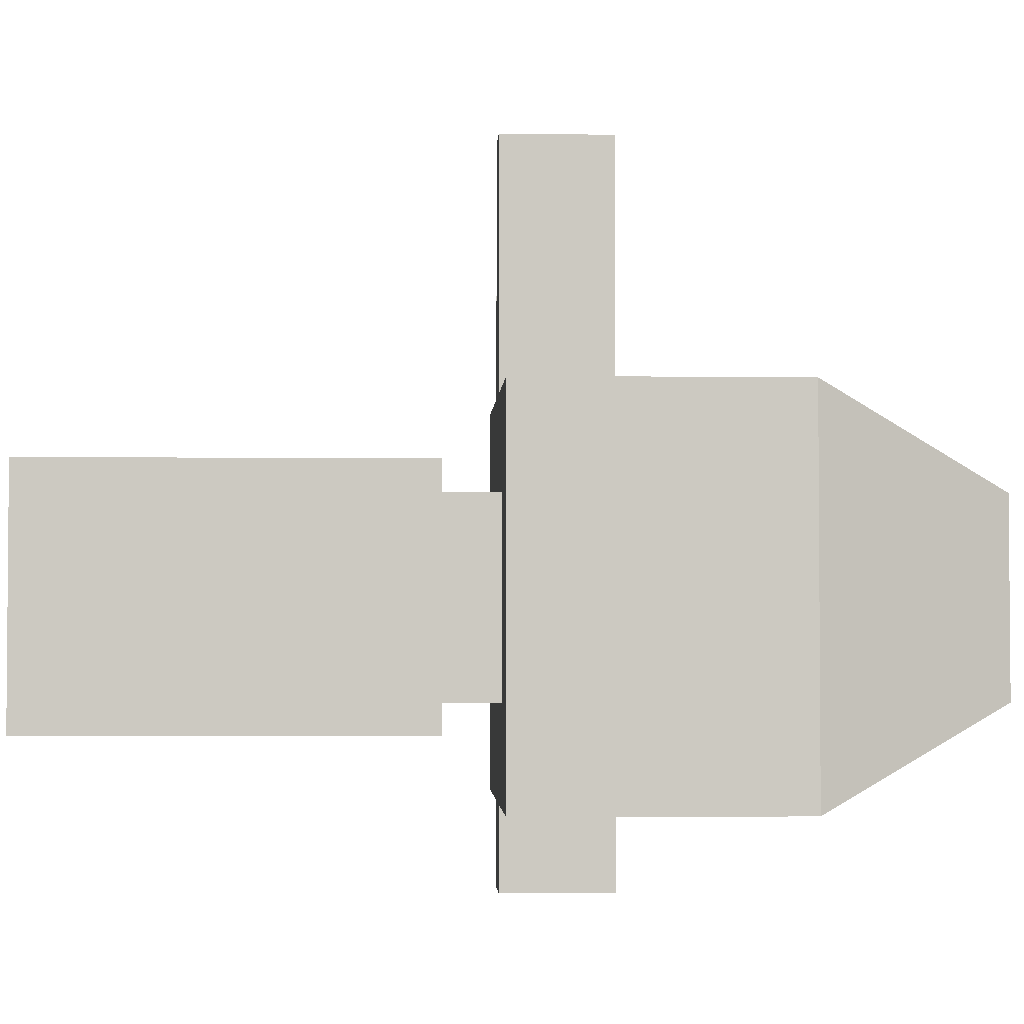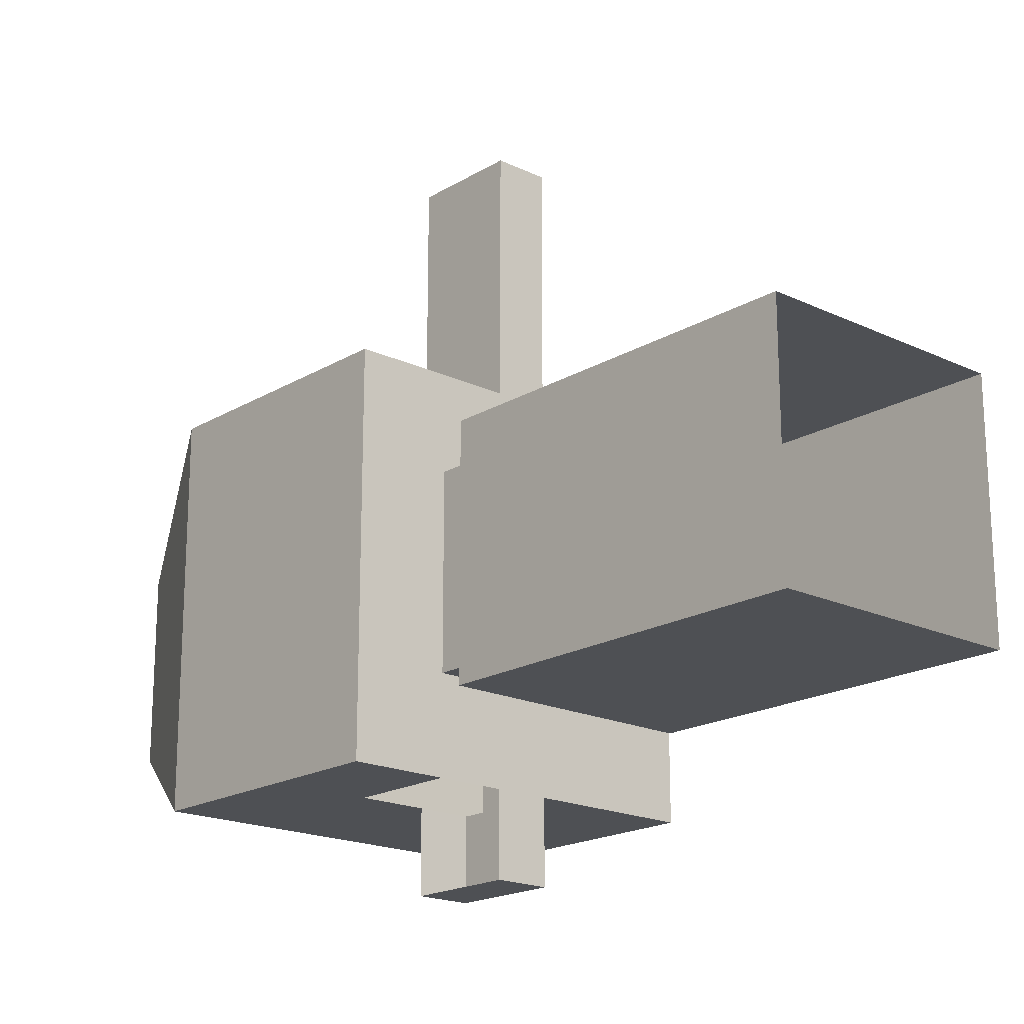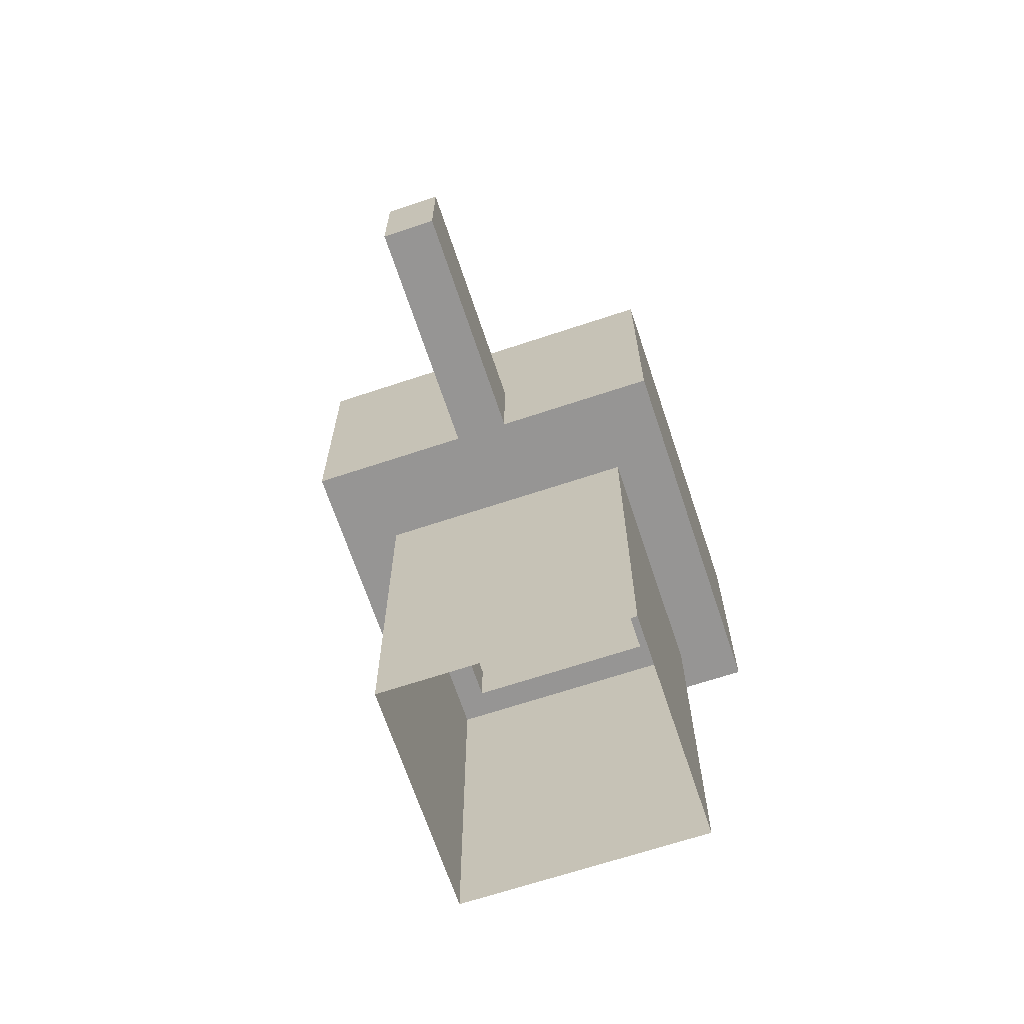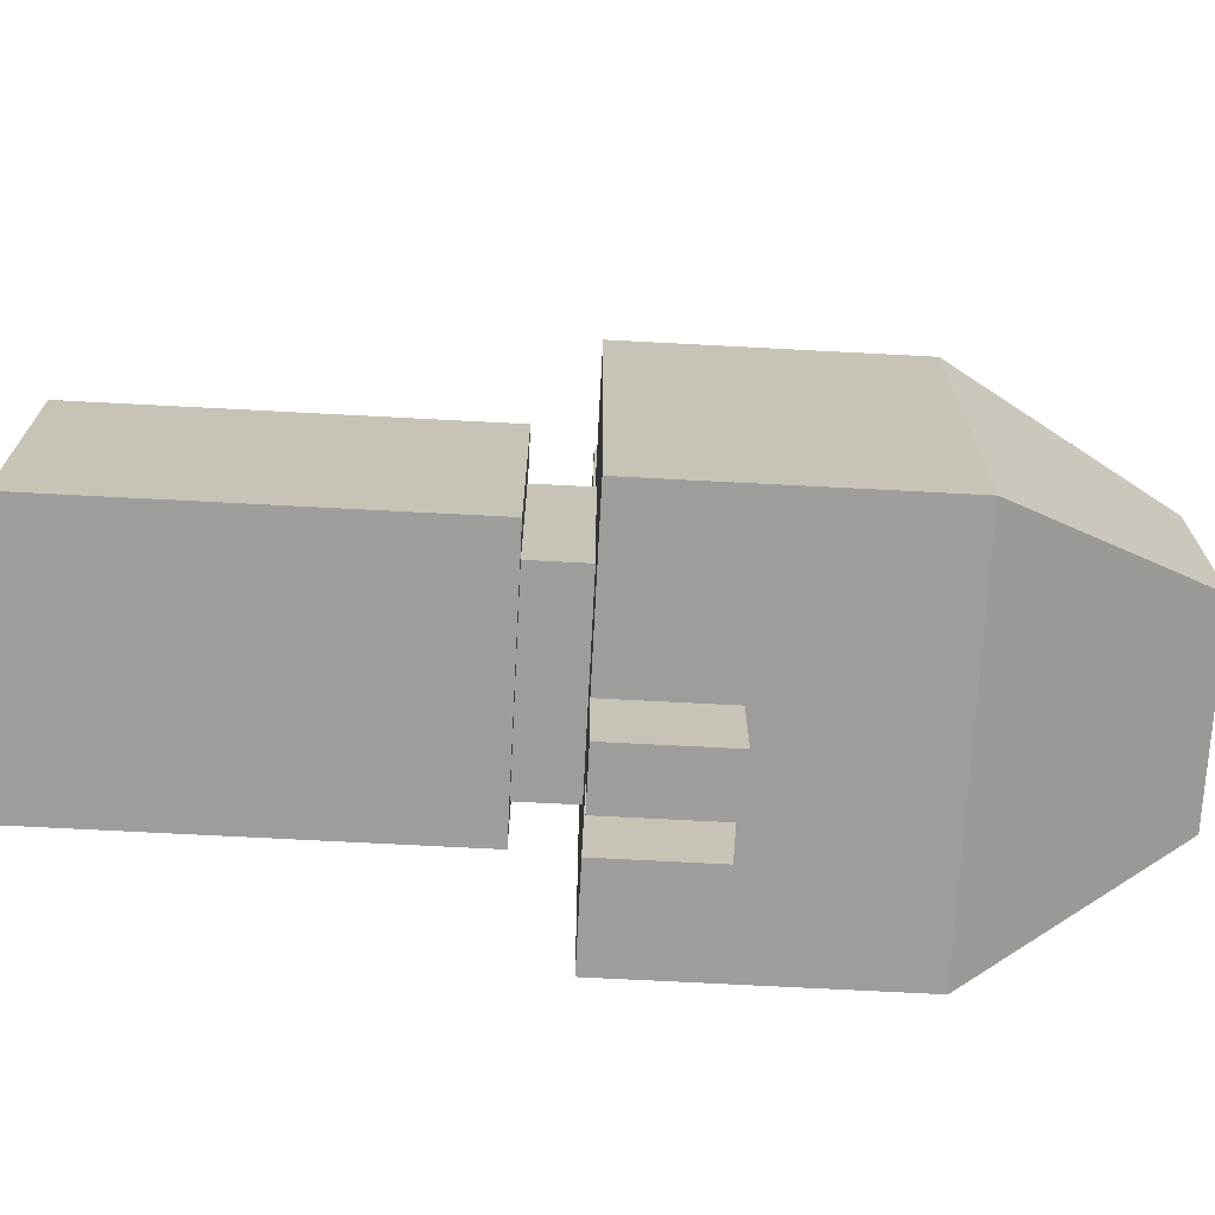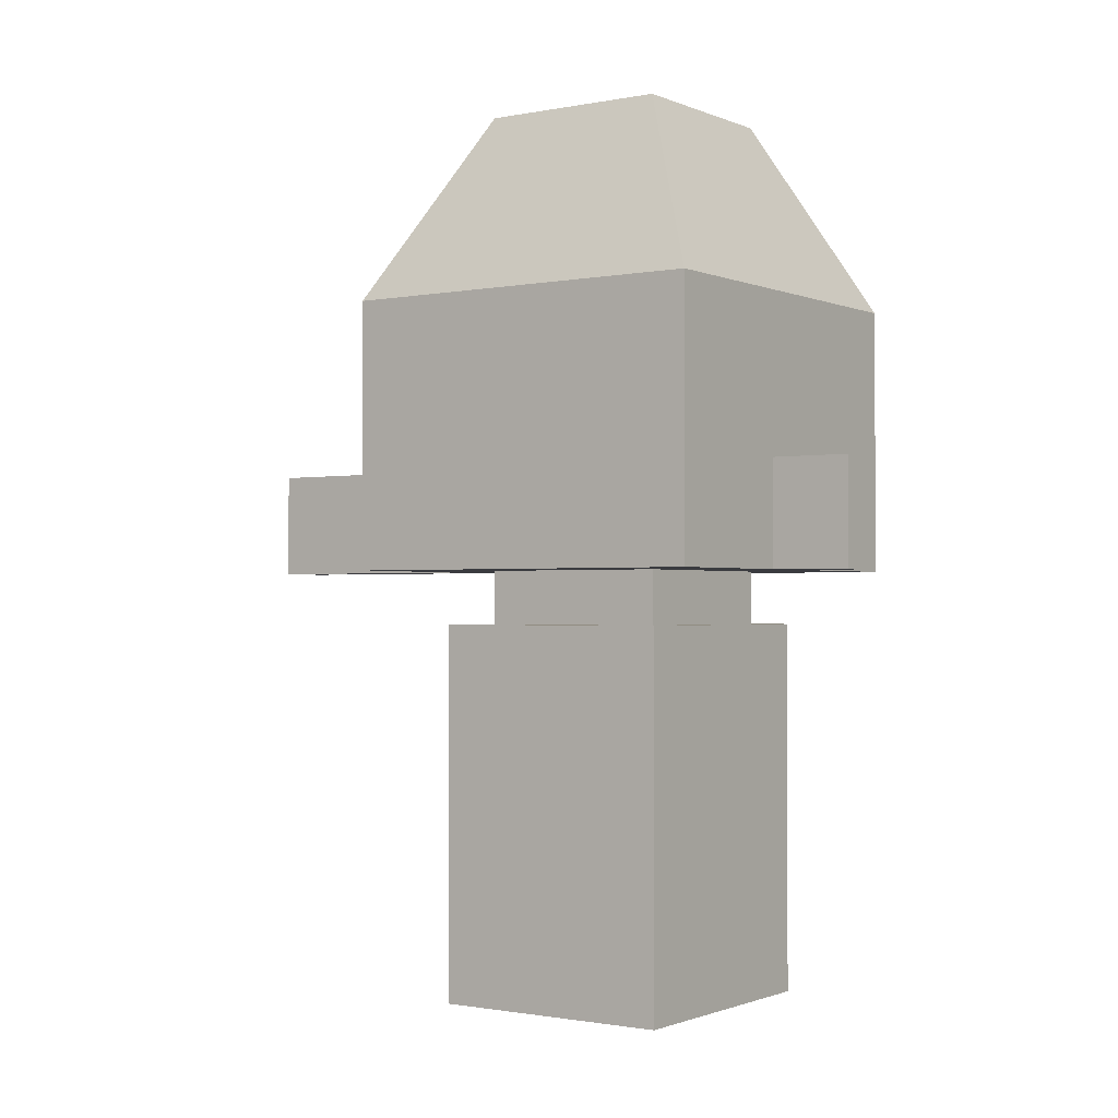
<metadata>
{"format":"obj","ext":"obj","renderer":"f3d","projection":"perspective","resolution":1024,"background":"white","views":[{"elev":-2.8,"azim":87.4,"up":"+Z"},{"elev":-19.0,"azim":-41.8,"up":"+Z"},{"elev":-67.5,"azim":18.4,"up":"+Y"},{"elev":-70.7,"azim":87.0,"up":"+Z"},{"elev":-1.2,"azim":124.9,"up":"+Y"}]}
</metadata>
<code>
g pb_Mesh349932
v -6 17 8
v -8 17 6
v -8 17 8
v -6 17 6
v -6 0 -3
v -8 0 -3
v -8 2 -3
v -6 2 -3
v -14 2 6
v -14 0 8
v -14 2 8
v -14 0 6
v 0 0 8
v 0 0 6
v 0 2 6
v 0 2 8
v -8 10 14
v -6 8 14
v -6 10 14
v -8 8 14
v -6 8 0
v -8 8 0
v -8 10 0
v -6 10 0
v -14 10 6
v -14 8 8
v -14 10 8
v -14 8 6
v 0 8 8
v 0 8 6
v 0 10 6
v 0 10 8
v -6 4 14
v -8 4 14
v -8 4 -3
v -6 4 -3
v -6 4 0
v -8 4 0
v -14 4 6
v -14 4 8
v 0 4 6
v 0 4 8
v -6 4 0
v -6 2 0
v -6 4 -3
v -6 2 -3
v -8 4 0
v -6 4 0
v -8 4 -3
v -6 4 -3
v -6 0 0
v -8 0 0
v -6 0 -3
v -8 0 -3
v -6 0 0
v -6 0 -3
v -5 17 8
v -5 17 6
v -3.5 17 8
v -3.5 17 6
v -3.5 0 6
v 0 0 6
v 0 0 8
v -3.5 0 8
v -3.5 2 14
v 0 0 14
v 0 2 14
v -3.5 0 14
v -6 2 14
v -6 0 14
v 0 0 0
v -3.5 0 0
v -3.5 2 0
v 0 2 0
v -6 0 0
v -6 2 0
v -3.5 10 14
v 0 8 14
v 0 10 14
v -3.5 8 14
v 0 8 0
v -3.5 8 0
v -3.5 10 0
v 0 10 0
v -3.5 4 14
v 0 4 14
v -3.5 4 0
v 0 4 0
v -9 17 8
v -10.5 17 6
v -10.5 17 8
v -9 17 6
v -14 0 6
v -10.5 0 6
v -10.5 0 8
v -14 0 8
v -10.5 2 14
v -8 0 14
v -8 2 14
v -10.5 0 14
v -14 2 14
v -14 0 14
v -10.5 0 0
v -14 0 0
v -14 2 0
v -10.5 2 0
v -10.5 10 14
v -10.5 8 14
v -14 10 14
v -14 8 14
v -10.5 8 0
v -10.5 10 0
v -14 8 0
v -14 10 0
v -10.5 4 14
v -14 4 14
v -14 4 0
v -10.5 4 0
v -6 17 5
v -8 17 3.5
v -8 17 5
v -6 17 3.5
v -6 0 3.5
v -8 0 3.5
v -14 2 3.5
v -14 0 3.5
v -14 2 0
v -14 0 0
v 0 0 3.5
v 0 2 3.5
v 0 0 0
v 0 2 0
v -14 10 3.5
v -14 8 3.5
v -14 10 0
v -14 8 0
v 0 8 3.5
v 0 10 3.5
v 0 8 0
v 0 10 0
v -14 4 3.5
v -14 4 0
v 0 4 3.5
v 0 4 0
v -5 17 5
v -5 17 3.5
v -3.5 17 5
v -3.5 17 3.5
v -3.5 0 0
v -3.5 0 3.5
v 0 0 0
v 0 0 3.5
v -9 17 5
v -10.5 17 3.5
v -10.5 17 5
v -9 17 3.5
v -14 0 0
v -10.5 0 0
v -10.5 0 3.5
v -14 0 3.5
v -6 17 9
v -8 17 9
v -6 17 10.5
v -8 17 10.5
v -8 0 10.5
v -6 0 10.5
v -6 0 14
v -8 0 14
v -14 2 10.5
v -14 0 14
v -14 2 14
v -14 0 10.5
v 0 0 14
v 0 0 10.5
v 0 2 10.5
v 0 2 14
v -14 10 10.5
v -14 8 14
v -14 10 14
v -14 8 10.5
v 0 8 14
v 0 8 10.5
v 0 10 10.5
v 0 10 14
v -14 4 10.5
v -14 4 14
v 0 4 10.5
v 0 4 14
v -5 17 9
v -5 17 10.5
v -3.5 17 9
v -3.5 17 10.5
v -3.5 0 10.5
v -3.5 0 14
v 0 0 10.5
v 0 0 14
v -9 17 9
v -10.5 17 9
v -9 17 10.5
v -10.5 17 10.5
v -10.5 0 10.5
v -14 0 10.5
v -10.5 0 14
v -14 0 14
v -3.5 -2 3.5
v -6 -2 3.5
v -6 0 3.5
v -3.5 0 3.5
v -2 -16 2.5
v -6 -16 2.5
v -6 -2 2.5
v -2 -2 2.5
v -3.5 -2 10.5
v -3.5 -2 8
v -3.5 0 8
v -3.5 0 10.5
v -2 -16 11.5
v -2 -16 8
v -2 -2 8
v -2 -2 11.5
v -10.5 0 8
v -10.5 -2 10.5
v -10.5 0 10.5
v -10.5 -2 8
v -11.5 -2 8
v -11.5 -16 11.5
v -11.5 -2 11.5
v -11.5 -16 8
v -6 0 10.5
v -3.5 -2 10.5
v -3.5 0 10.5
v -6 -2 10.5
v -6 -2 11.5
v -2 -16 11.5
v -2 -2 11.5
v -6 -16 11.5
v -3.5 -2 6
v -3.5 0 6
v -2 -16 6
v -2 -2 6
v -10.5 0 6
v -10.5 -2 6
v -11.5 -2 6
v -11.5 -16 6
v -8 0 10.5
v -8 -2 10.5
v -8 -2 11.5
v -8 -16 11.5
v -8 -2 3.5
v -10.5 -2 3.5
v -10.5 0 3.5
v -8 0 3.5
v -8 -16 2.5
v -11.5 -16 2.5
v -11.5 -2 2.5
v -8 -2 2.5
v -10.5 0 10.5
v -10.5 -2 10.5
v -11.5 -2 11.5
v -11.5 -16 11.5
v -3.5 -2 3.5
v -3.5 0 3.5
v -2 -16 2.5
v -2 -2 2.5
v -10.5 0 3.5
v -10.5 -2 3.5
v -11.5 -2 2.5
v -11.5 -16 2.5
v -8 -2 3.5
v -6 -2 3.5
v -8 -2 2.5
v -6 -2 2.5
v -3.5 -2 3.5
v -2 -2 2.5
v -10.5 -2 3.5
v -11.5 -2 2.5
v -10.5 -2 6
v -11.5 -2 6
v -10.5 -2 8
v -11.5 -2 8
v -10.5 -2 10.5
v -11.5 -2 11.5
v -8 -2 10.5
v -8 -2 11.5
v -6 -2 10.5
v -6 -2 11.5
v -3.5 -2 8
v -3.5 -2 10.5
v -2 -2 8
v -2 -2 11.5
v -3.5 -2 6
v -2 -2 6
v -6 2 14
v -6 4 14
v -6 2 15
v -6 4 15
v -6 4 14
v -8 4 14
v -6 4 15
v -8 4 15
v -8 4 14
v -8 2 14
v -8 4 15
v -8 2 15
v -8 0 14
v -8 0 15
v -6 0 14
v -6 0 15
v -8 0 15
v -6 0 15
v -8 0 23
v -6 0 23
v -8 0 15
v -8 0 23
v -8 0 15
v -8 0 23
v -8 0 23
v -8 0 15
v -3.5 10 0
v -6 10 0
v -5 17 3.5
v -6 17 3.5
v -14 10 3.5
v -14 10 6
v -10.5 17 5
v -10.5 17 6
v -14 10 10.5
v -14 10 14
v -10.5 17 9
v -10.5 17 10.5
v -14 10 0
v -10.5 17 3.5
v -14 10 8
v -10.5 17 8
v -8 10 0
v -10.5 10 0
v -8 17 3.5
v -9 17 3.5
v 0 10 10.5
v 0 10 8
v -3.5 17 9
v -3.5 17 8
v 0 10 6
v -3.5 17 6
v -8 10 14
v -6 10 14
v -8 17 10.5
v -6 17 10.5
v -14 10 14
v -10.5 10 14
v -10.5 17 10.5
v -9 17 10.5
v -14 10 0
v -10.5 17 3.5
v 0 10 3.5
v 0 10 0
v -3.5 17 5
v -3.5 17 3.5
v 0 10 0
v -3.5 17 3.5
v -3.5 10 14
v 0 10 14
v -5 17 10.5
v -3.5 17 10.5
v 0 10 14
v -3.5 17 10.5
v -8 2 23
v -6 0 23
v -6 2 23
v -8 0 23
v -8 4 23
v -6 4 23
v -6 2 15
v -6 4 15
v -6 2 23
v -6 4 23
v -6 4 15
v -8 4 15
v -6 4 23
v -8 4 23
v -8 4 15
v -8 2 15
v -8 4 23
v -8 2 23
v -8 0 15
v -8 0 23
v -6 0 15
v -6 0 23
v -8 4 15
v -8 2 15
v -8 4 15
v -8 2 15
v -8 2 15
v -8 4 15
v -8 4 23
v -8 4 15
v -8 4 23
v -8 4 15
v -8 4 15
v -8 4 23
v -8 2 23
v -8 4 23
v -8 2 23
v -8 4 23
v -8 4 23
v -8 2 23
v -8 2 15
v -8 0 15
v -8 2 15
v -8 0 15
v -8 0 15
v -8 2 15
v -8 0 23
v -8 2 23
v -8 0 23
v -8 2 23
v -8 2 23
v -8 0 23
g pb_Mesh349932_0
f 3 2 1
f 2 4 1
f 7 6 5
f 7 5 8
f 11 10 9
f 10 12 9
f 15 14 13
f 15 13 16
f 19 18 17
f 18 20 17
f 23 22 21
f 23 21 24
f 27 26 25
f 26 28 25
f 31 30 29
f 31 29 32
f 18 33 20
f 33 34 20
f 35 7 8
f 35 8 36
f 22 38 37
f 22 37 21
f 40 11 39
f 11 9 39
f 26 40 28
f 40 39 28
f 41 15 16
f 41 16 42
f 30 41 42
f 30 42 29
f 45 44 43
f 45 46 44
f 49 48 47
f 49 50 48
f 53 52 51
f 53 54 52
f 46 55 44
f 46 56 55
f 1 4 57
f 4 58 57
f 57 58 59
f 58 60 59
f 63 62 61
f 63 61 64
f 67 66 65
f 66 68 65
f 65 68 69
f 68 70 69
f 73 72 71
f 73 71 74
f 76 75 72
f 76 72 73
f 79 78 77
f 78 80 77
f 77 80 19
f 80 18 19
f 83 82 81
f 83 81 84
f 24 21 82
f 24 82 83
f 86 67 85
f 67 65 85
f 85 65 33
f 65 69 33
f 78 86 80
f 86 85 80
f 80 85 18
f 85 33 18
f 87 73 74
f 87 74 88
f 37 76 73
f 37 73 87
f 82 87 88
f 82 88 81
f 21 37 87
f 21 87 82
f 91 90 89
f 90 92 89
f 89 92 3
f 92 2 3
f 95 94 93
f 95 93 96
f 99 98 97
f 98 100 97
f 97 100 101
f 100 102 101
f 105 104 103
f 105 103 106
f 17 20 107
f 20 108 107
f 107 108 109
f 108 110 109
f 112 111 22
f 112 22 23
f 114 113 111
f 114 111 112
f 34 99 115
f 99 97 115
f 115 97 116
f 97 101 116
f 20 34 108
f 34 115 108
f 108 115 110
f 115 116 110
f 117 105 106
f 117 106 118
f 111 118 38
f 111 38 22
f 113 117 118
f 113 118 111
f 121 120 119
f 120 122 119
f 2 121 4
f 121 119 4
f 123 51 52
f 123 52 124
f 9 12 125
f 12 126 125
f 125 126 127
f 126 128 127
f 130 129 14
f 130 14 15
f 132 131 129
f 132 129 130
f 25 28 133
f 28 134 133
f 133 134 135
f 134 136 135
f 138 137 30
f 138 30 31
f 140 139 137
f 140 137 138
f 39 9 141
f 9 125 141
f 141 125 142
f 125 127 142
f 28 39 134
f 39 141 134
f 134 141 136
f 141 142 136
f 143 130 15
f 143 15 41
f 144 132 130
f 144 130 143
f 137 143 41
f 137 41 30
f 139 144 143
f 139 143 137
f 119 122 145
f 122 146 145
f 4 119 58
f 119 145 58
f 145 146 147
f 146 148 147
f 58 145 60
f 145 147 60
f 150 149 51
f 150 51 123
f 152 151 149
f 152 149 150
f 62 152 150
f 62 150 61
f 155 154 153
f 154 156 153
f 90 155 92
f 155 153 92
f 153 156 121
f 156 120 121
f 92 153 2
f 153 121 2
f 159 158 157
f 159 157 160
f 94 159 160
f 94 160 93
f 124 52 158
f 124 158 159
f 162 3 161
f 3 1 161
f 164 162 163
f 162 161 163
f 167 166 165
f 167 165 168
f 171 170 169
f 170 172 169
f 169 172 11
f 172 10 11
f 175 174 173
f 175 173 176
f 16 13 174
f 16 174 175
f 179 178 177
f 178 180 177
f 177 180 27
f 180 26 27
f 183 182 181
f 183 181 184
f 32 29 182
f 32 182 183
f 186 171 185
f 171 169 185
f 185 169 40
f 169 11 40
f 178 186 180
f 186 185 180
f 180 185 26
f 185 40 26
f 187 175 176
f 187 176 188
f 42 16 175
f 42 175 187
f 182 187 188
f 182 188 181
f 29 42 187
f 29 187 182
f 161 1 189
f 1 57 189
f 163 161 190
f 161 189 190
f 189 57 191
f 57 59 191
f 190 189 192
f 189 191 192
f 194 193 166
f 194 166 167
f 195 63 64
f 195 64 193
f 196 195 193
f 196 193 194
f 198 91 197
f 91 89 197
f 200 198 199
f 198 197 199
f 197 89 162
f 89 3 162
f 199 197 164
f 197 162 164
f 201 95 96
f 201 96 202
f 203 201 202
f 203 202 204
f 168 165 201
f 168 201 203
f 207 206 205
f 207 205 208
f 211 210 209
f 211 209 212
f 215 214 213
f 215 213 216
f 219 218 217
f 219 217 220
f 223 222 221
f 222 224 221
f 227 226 225
f 226 228 225
f 231 230 229
f 230 232 229
f 235 234 233
f 234 236 233
f 238 237 214
f 238 214 215
f 240 239 218
f 240 218 219
f 221 224 241
f 224 242 241
f 225 228 243
f 228 244 243
f 229 232 245
f 232 246 245
f 233 236 247
f 236 248 247
f 251 250 249
f 251 249 252
f 255 254 253
f 255 253 256
f 245 246 257
f 246 258 257
f 247 248 259
f 248 260 259
f 252 249 206
f 252 206 207
f 256 253 210
f 256 210 211
f 262 261 237
f 262 237 238
f 264 263 239
f 264 239 240
f 241 242 265
f 242 266 265
f 243 244 267
f 244 268 267
f 271 270 269
f 271 272 270
f 272 273 270
f 272 274 273
f 276 269 275
f 276 271 269
f 278 275 277
f 278 276 275
f 280 277 279
f 280 278 277
f 282 279 281
f 282 280 279
f 284 281 283
f 284 282 281
f 286 283 285
f 286 284 283
f 289 288 287
f 289 290 288
f 290 285 288
f 290 286 285
f 292 287 291
f 292 289 287
f 274 291 273
f 274 292 291
f 295 294 293
f 295 296 294
f 299 298 297
f 299 300 298
f 303 302 301
f 303 304 302
f 304 305 302
f 304 306 305
f 308 293 307
f 308 295 293
f 309 167 168
f 309 310 167
f 311 310 309
f 311 312 310
f 315 314 313
f 318 317 316
f 321 320 319
f 321 322 320
f 325 324 323
f 325 326 324
f 329 328 327
f 329 330 328
f 332 323 331
f 332 325 323
f 334 327 333
f 334 329 327
f 337 336 335
f 337 338 336
f 322 335 320
f 322 337 335
f 341 340 339
f 341 342 340
f 342 343 340
f 342 344 343
f 347 346 345
f 347 348 346
f 351 350 349
f 351 352 350
f 352 345 350
f 352 347 345
f 326 333 324
f 326 334 333
f 338 353 336
f 338 354 353
f 357 356 355
f 357 358 356
f 360 319 359
f 360 321 319
f 344 355 343
f 344 357 355
f 363 362 361
f 363 364 362
f 366 339 365
f 366 341 339
f 348 361 346
f 348 363 361
g pb_Mesh349932_1
f 369 368 367
f 368 370 367
f 372 369 371
f 369 367 371
f 375 374 373
f 375 376 374
f 379 378 377
f 379 380 378
f 383 382 381
f 383 384 382
f 384 385 382
f 384 386 385
f 388 373 387
f 388 375 373
f 391 390 389
f 394 393 392
f 397 396 395
f 400 399 398
f 403 402 401
f 406 405 404
f 409 408 407
f 412 411 410
f 415 414 413
f 418 417 416

</code>
